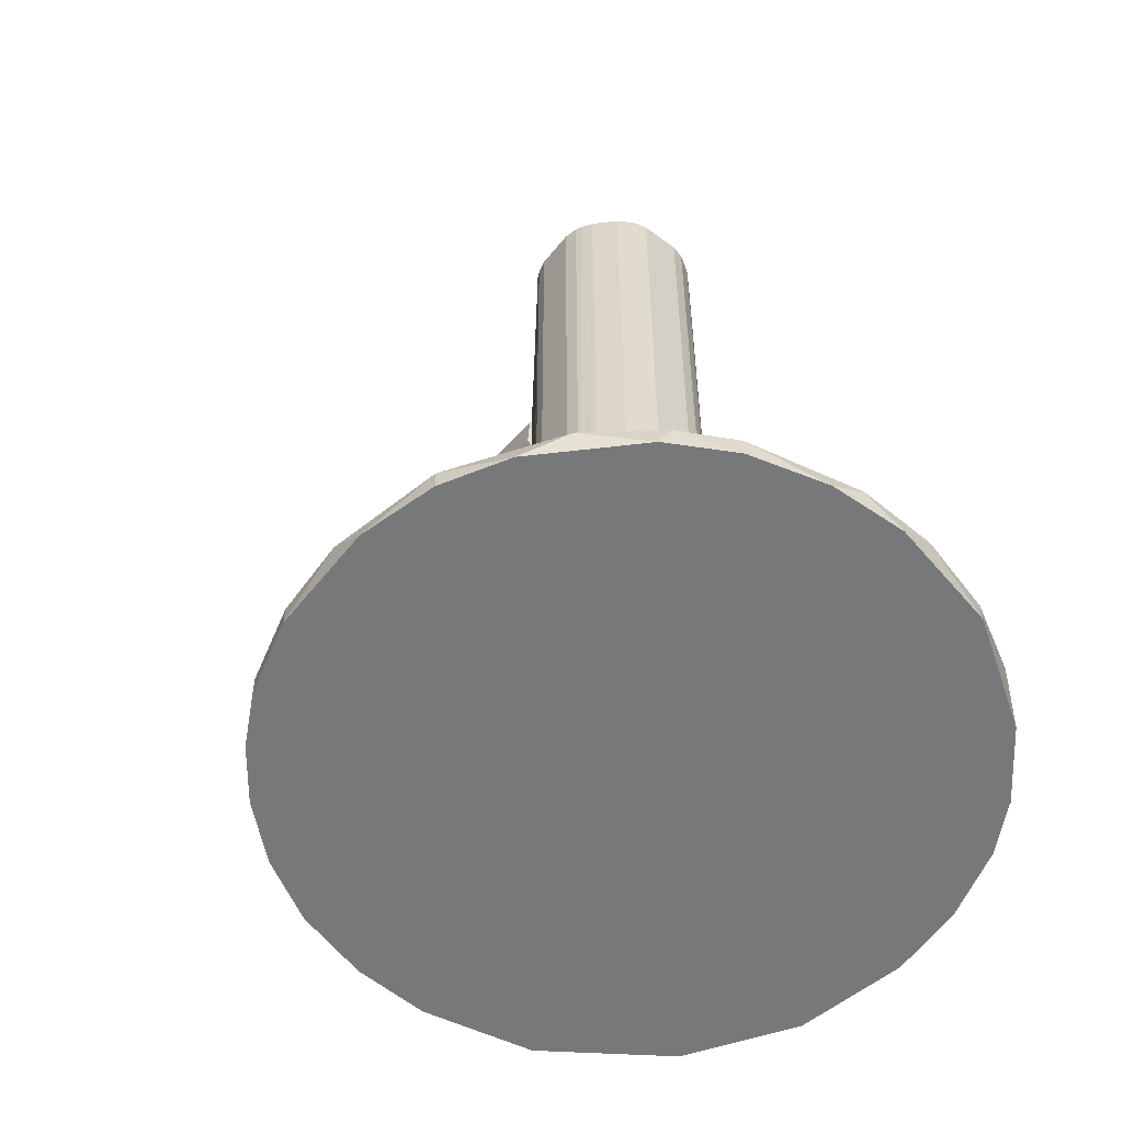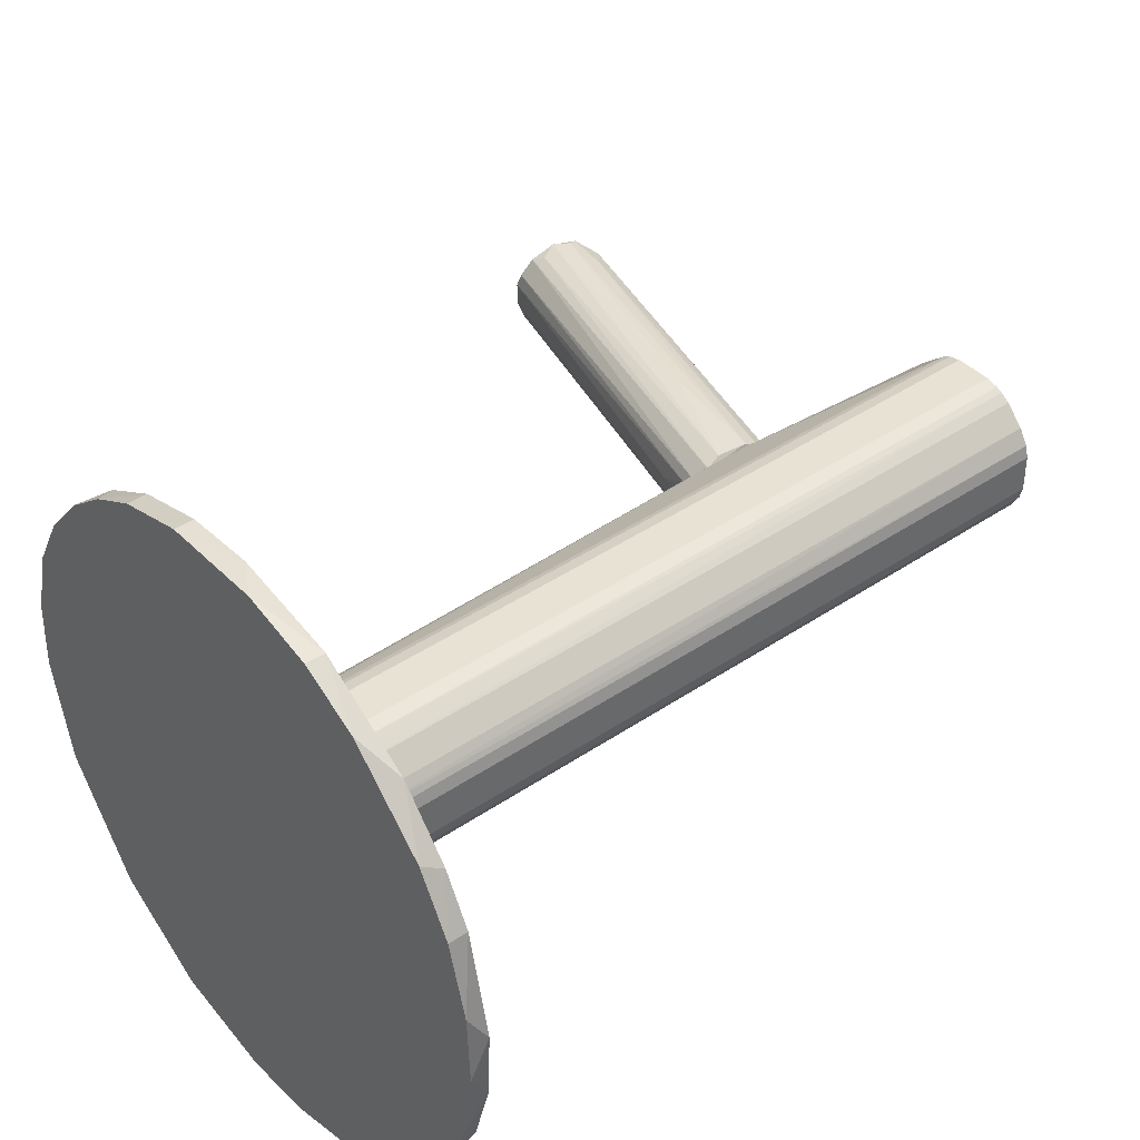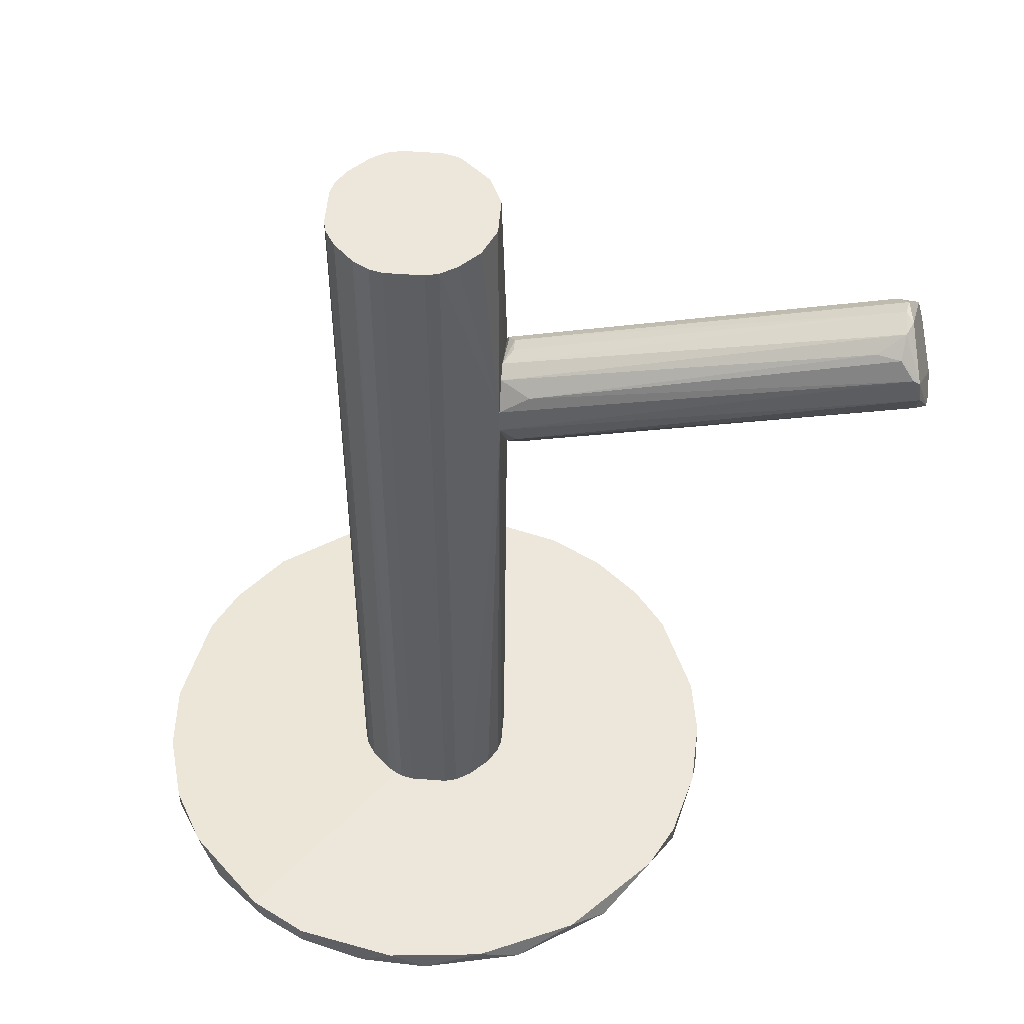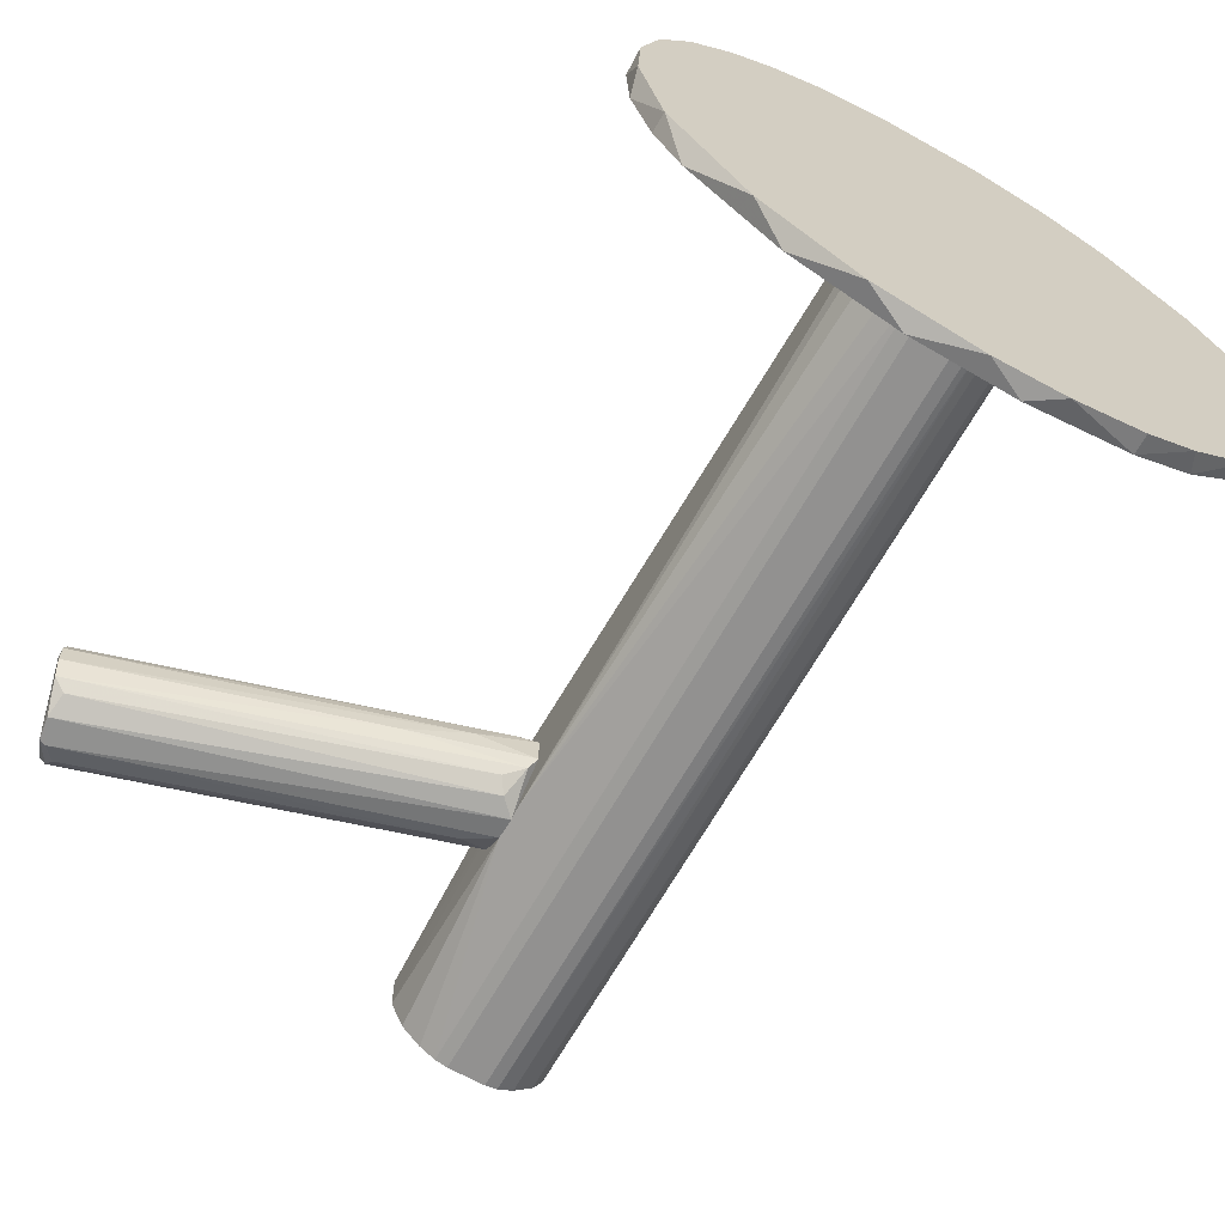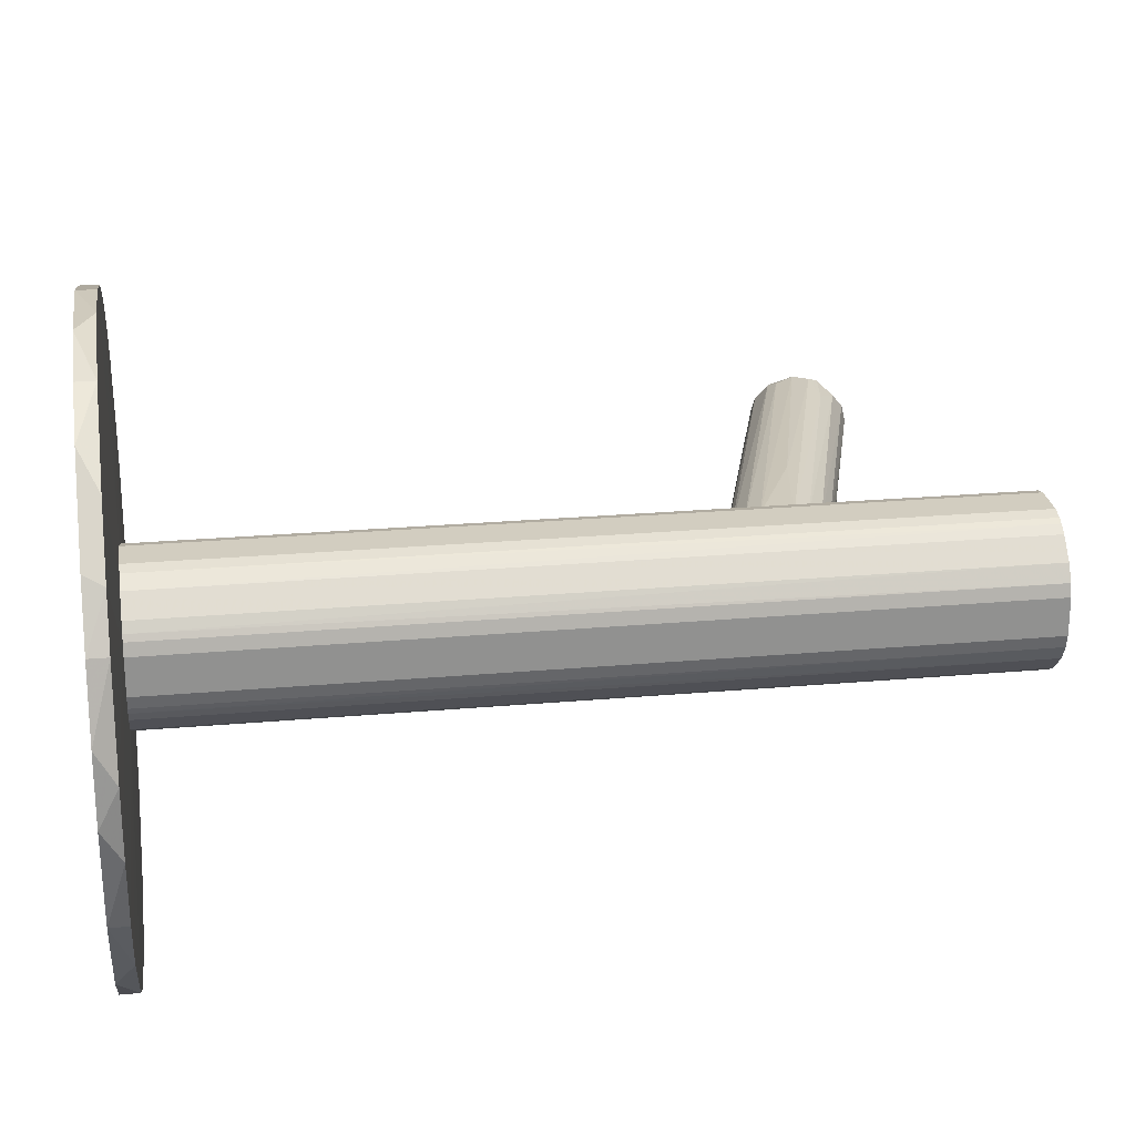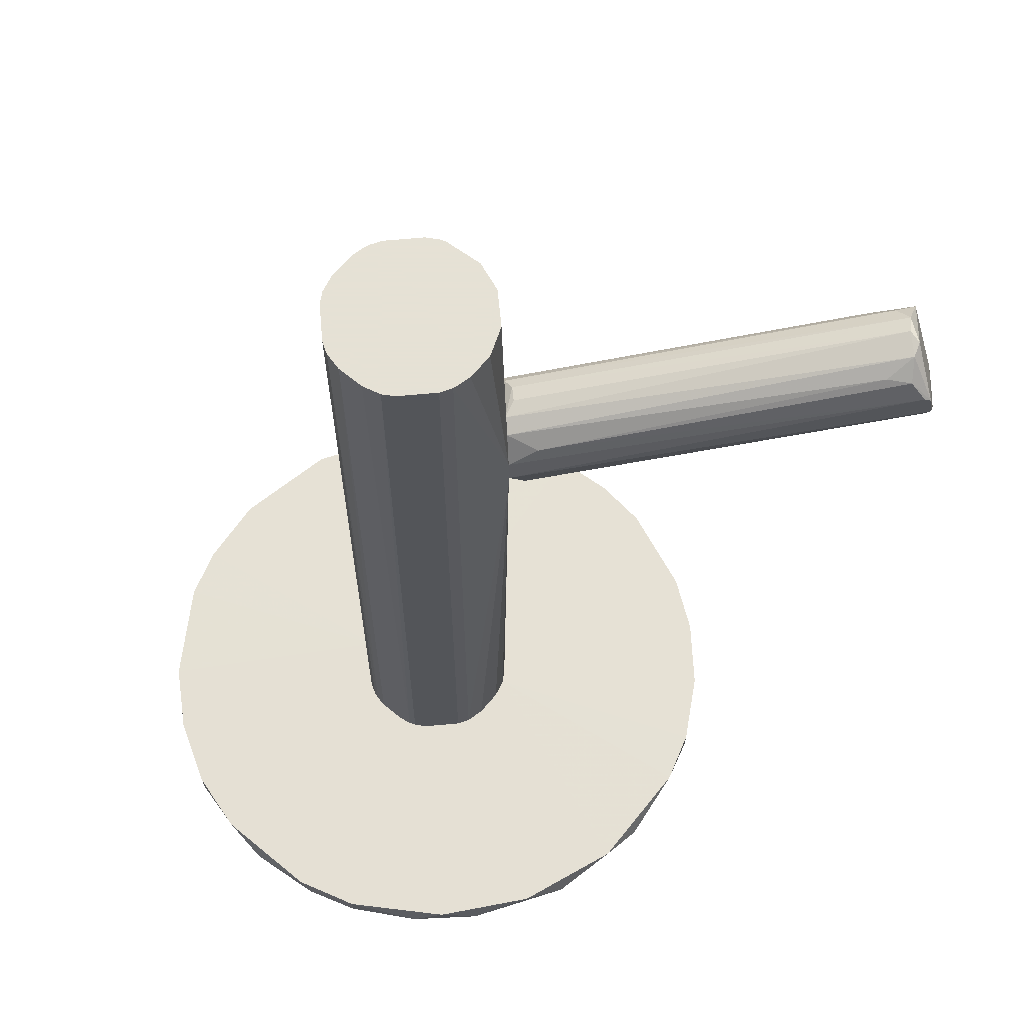
<metadata>
{"format":"obj","ext":"obj","renderer":"f3d","projection":"perspective","resolution":1024,"background":"white","views":[{"elev":-57.3,"azim":-128.0,"up":"+Z"},{"elev":40.9,"azim":-129.6,"up":"+Y"},{"elev":51.3,"azim":4.7,"up":"+Z"},{"elev":-66.1,"azim":150.7,"up":"+Y"},{"elev":24.5,"azim":-98.3,"up":"+Y"},{"elev":64.9,"azim":-5.4,"up":"+Z"}]}
</metadata>
<code>
o convex_0
v -0.003609 -0.008192 -0.1052
v -0.1031 -0.004914 -0.111
v -0.05456 -0.04601 -0.111
v 0.03175 0.05835 -0.111
v -0.05456 0.07397 -0.106
v -0.08907 -0.04601 -0.106
v 0.03175 -0.05834 -0.111
v 0.05393 0.02054 -0.106
v -0.002782 -0.07725 -0.106
v -0.05456 0.07397 -0.111
v -0.05456 -0.07397 -0.111
v -0.09729 0.03122 -0.106
v 0.00791 0.07397 -0.106
v 0.04406 -0.04355 -0.106
v 0.05641 -0.004914 -0.111
v -0.08907 0.04602 -0.111
v -0.05456 -0.07397 -0.106
v -0.01018 0.07889 -0.111
v -0.01841 -0.07973 -0.111
v -0.04305 0.008197 -0.1052
v -0.08168 -0.05505 -0.111
v -0.1022 -0.01312 -0.106
v 0.03502 0.05507 -0.106
v 0.05065 0.03124 -0.111
v -0.02825 0.07973 -0.106
v -0.07839 0.05835 -0.106
v 0.05558 -0.01314 -0.106
v 0.05065 -0.03122 -0.111
v -0.09729 -0.03122 -0.111
v -0.01511 0.0197 -0.1052
v -0.03317 -0.0189 -0.1052
v 0.02269 -0.06574 -0.106
v 0.00791 -0.07397 -0.111
v -0.02825 -0.07973 -0.106
v -0.1022 0.01315 -0.111
v -0.06935 -0.06574 -0.106
v -0.1031 0.004919 -0.106
v 0.02023 0.06739 -0.111
v -0.06935 0.06575 -0.111
v -0.03647 0.07889 -0.111
v 0.04406 0.04355 -0.106
v -0.03647 -0.0789 -0.111
v -0.09729 -0.03122 -0.106
v -0.01018 0.07889 -0.106
v 0.02269 0.06575 -0.106
v 0.05558 0.01315 -0.111
v 0.05641 0.004919 -0.106
v -0.09729 0.03122 -0.111
v -0.01511 -0.01971 -0.1052
v -0.003609 0.008197 -0.1052
v -0.09072 0.04355 -0.106
v 0.05065 -0.03122 -0.106
v 0.04242 0.04602 -0.111
v -0.03153 0.0197 -0.1052
v 0.00791 0.07397 -0.111
v -0.06689 -0.06738 -0.111
f 21 42 56
f 3 2 10
f 3 10 18
f 3 18 19
f 15 27 28
f 14 7 28
f 2 3 29
f 21 6 29
f 22 2 29
f 20 1 30
f 1 20 31
f 14 1 32
f 7 14 32
f 19 18 33
f 9 19 33
f 15 28 33
f 28 7 33
f 32 9 33
f 7 32 33
f 19 9 34
f 31 17 34
f 10 2 35
f 6 21 36
f 31 6 36
f 17 31 36
f 20 12 37
f 2 22 37
f 22 20 37
f 35 2 37
f 12 35 37
f 5 10 39
f 10 16 39
f 26 5 39
f 16 26 39
f 10 5 40
f 18 10 40
f 5 25 40
f 25 18 40
f 8 24 41
f 17 11 42
f 3 19 42
f 29 3 42
f 21 29 42
f 34 17 42
f 19 34 42
f 20 22 43
f 29 6 43
f 22 29 43
f 6 31 43
f 31 20 43
f 13 18 44
f 18 25 44
f 30 13 44
f 25 30 44
f 23 4 45
f 30 23 45
f 13 30 45
f 38 13 45
f 4 38 45
f 24 8 46
f 1 27 47
f 27 15 47
f 46 8 47
f 15 46 47
f 16 10 48
f 10 35 48
f 35 12 48
f 1 31 49
f 32 1 49
f 9 32 49
f 34 9 49
f 31 34 49
f 30 1 50
f 23 30 50
f 41 23 50
f 8 41 50
f 1 47 50
f 47 8 50
f 12 20 51
f 26 16 51
f 20 26 51
f 16 48 51
f 48 12 51
f 1 14 52
f 27 1 52
f 28 27 52
f 14 28 52
f 4 23 53
f 23 41 53
f 41 24 53
f 25 5 54
f 5 26 54
f 26 20 54
f 20 30 54
f 30 25 54
f 18 13 55
f 15 33 55
f 33 18 55
f 13 38 55
f 38 4 55
f 24 46 55
f 46 15 55
f 4 53 55
f 53 24 55
f 11 17 56
f 17 36 56
f 36 21 56
f 42 11 56
o convex_1
v -0.04387 0.004931 -0.1052
v -0.001957 2e-06 0.06409
v -0.001957 -0.001639 0.06409
v -0.04387 0.004931 0.111
v -0.02826 -0.02055 -0.1052
v -0.01511 0.01973 -0.1052
v -0.03154 -0.01972 0.111
v -0.02826 0.02055 0.111
v -0.006065 -0.01232 -0.1052
v -0.011 -0.01726 0.111
v -0.006065 0.01233 0.111
v -0.04223 -0.009858 -0.1052
v -0.003599 0.008221 -0.1052
v -0.03565 0.01726 -0.1052
v -0.04305 -0.008216 0.111
v -0.001957 -0.01315 0.05588
v -0.01511 -0.01972 -0.1052
v -0.01511 0.01973 0.111
v -0.001957 0.01151 0.04602
v -0.04058 0.01233 0.111
v -0.0184 -0.02055 0.111
v -0.002778 -0.004926 0.111
v -0.002778 -0.004926 -0.1052
v -0.02826 0.02055 -0.1052
v -0.03565 -0.01726 -0.1052
v -0.04058 -0.01232 0.111
v -0.04223 0.009863 -0.1052
v -0.03318 0.01891 0.111
v -0.04387 -0.004926 -0.1052
v -0.0184 0.02055 -0.1052
v -0.011 0.01726 -0.1052
v -0.002778 0.004931 0.111
v -0.01511 -0.01972 0.111
v -0.0184 0.02055 0.111
v -0.0184 -0.02055 -0.1052
v -0.02826 -0.02055 0.111
v -0.03565 -0.01726 0.111
v -0.04387 -0.004926 0.111
v -0.04305 0.008217 0.111
v -0.03154 0.01973 -0.1052
v -0.011 -0.01726 -0.1052
v -0.006065 0.01233 -0.1052
v -0.002778 0.004931 -0.1052
v -0.006065 -0.01232 0.111
v -0.03318 -0.0189 -0.1052
v -0.01346 0.01891 0.111
v -0.03565 0.01726 0.111
v -0.04058 -0.01232 -0.1052
v -0.04058 0.01233 -0.1052
v -0.001957 -0.01315 0.04602
v -0.003599 -0.008212 -0.1052
v -0.001957 0.01151 0.05423
v -0.01346 0.01891 -0.1052
v -0.04305 -0.008216 -0.1052
v -0.04305 0.008217 -0.1052
v -0.03154 -0.01972 -0.1052
v -0.03154 0.01973 0.111
f 96 84 113
f 61 57 62
f 60 63 64
f 61 62 65
f 64 63 66
f 64 66 67
f 57 61 68
f 65 62 69
f 62 57 70
f 63 60 71
f 58 59 72
f 61 65 73
f 64 67 74
f 58 72 75
f 60 64 76
f 66 63 77
f 59 58 78
f 67 66 78
f 72 59 78
f 65 69 79
f 62 70 80
f 68 61 81
f 63 71 82
f 71 68 82
f 70 57 83
f 76 64 84
f 60 57 85
f 57 68 85
f 74 62 86
f 62 80 86
f 80 64 86
f 69 62 87
f 78 58 88
f 67 78 88
f 72 66 89
f 73 72 89
f 66 77 89
f 77 73 89
f 64 74 90
f 74 86 90
f 86 64 90
f 61 73 91
f 77 61 91
f 73 77 91
f 63 61 92
f 61 77 92
f 77 63 92
f 63 82 93
f 82 81 93
f 71 60 94
f 60 85 94
f 85 71 94
f 57 60 95
f 60 76 95
f 76 83 95
f 64 80 96
f 80 70 96
f 70 84 96
f 73 65 97
f 75 69 98
f 69 87 98
f 87 75 98
f 69 75 99
f 79 69 99
f 75 79 99
f 66 72 100
f 78 66 100
f 72 78 100
f 81 61 101
f 63 93 101
f 93 81 101
f 62 74 102
f 74 67 102
f 70 76 103
f 76 84 103
f 84 70 103
f 68 81 104
f 82 68 104
f 81 82 104
f 76 70 105
f 70 83 105
f 83 76 105
f 72 73 106
f 75 72 106
f 79 75 106
f 97 65 106
f 73 97 106
f 65 79 107
f 106 65 107
f 79 106 107
f 58 75 108
f 67 88 108
f 88 58 108
f 102 67 108
f 75 102 108
f 87 62 109
f 75 87 109
f 62 102 109
f 102 75 109
f 68 71 110
f 85 68 110
f 71 85 110
f 83 57 111
f 57 95 111
f 95 83 111
f 61 63 112
f 101 61 112
f 63 101 112
f 84 64 113
f 64 96 113
o convex_2
v 0.000519 -1e-06 0.06493
v -0.001953 -0.004928 0.03781
v -0.001953 0.003287 0.03781
v 0.1033 -0.002466 0.06657
v 0.0975 -0.01808 0.08219
v 0.09914 0.006574 0.08384
v -0.000305 0.01151 0.04685
v -0.001953 -0.01315 0.0559
v 0.09503 -0.01068 0.09041
v 0.09914 -0.01561 0.06986
v -0.001953 0.009862 0.05836
v 0.1016 0.004932 0.07069
v 0.002166 -0.01315 0.04603
v 0.09585 2e-06 0.09041
v -0.001953 -0.008212 0.06247
v 0.1033 -0.008215 0.06657
v 0.002166 0.006574 0.04029
v 0.09422 -0.01561 0.0863
v 0.1008 0.0074 0.07727
v -0.001129 0.01151 0.05507
v 0.09996 -0.01808 0.07562
v -0.001953 -0.01397 0.05014
v -0.000305 -0.008212 0.03946
v -0.001129 0.007397 0.06165
v 0.09339 0.004109 0.08712
v 0.09668 -0.007393 0.09124
v 0.01285 -0.00082 0.04111
v 0.1024 -0.01315 0.06822
v -0.001953 -0.004102 0.06412
v -0.001129 0.009862 0.04275
v 0.1024 0.000822 0.0674
v 0.005452 -0.01232 0.06083
v 0.09503 -0.004108 0.09124
v 0.000519 0.004109 0.06412
v 0.09833 0.006574 0.07233
v 0.02928 0.01069 0.06001
v 0.004628 -0.01068 0.04275
v 0.09833 0.0074 0.08137
v 0.09914 -0.01808 0.08137
v 0.02928 -0.00575 0.04603
v 0.1033 -0.002466 0.06904
v 0.08681 0.006577 0.08219
v 0.08846 -0.01397 0.0863
v 0.003814 0.004109 0.03946
f 130 144 157
f 116 115 121
f 116 121 124
f 124 121 128
f 126 123 134
f 121 115 135
f 118 121 135
f 134 118 135
f 126 134 135
f 135 115 136
f 126 135 136
f 127 119 138
f 124 137 138
f 137 127 138
f 119 127 139
f 115 116 140
f 117 129 140
f 134 123 141
f 128 122 142
f 124 128 142
f 137 124 142
f 116 124 143
f 130 116 143
f 125 130 143
f 133 120 143
f 124 133 143
f 125 117 144
f 130 125 144
f 121 118 145
f 128 121 145
f 118 131 145
f 122 139 146
f 139 127 146
f 142 122 146
f 114 142 146
f 127 137 147
f 137 142 147
f 142 114 147
f 114 146 147
f 146 127 147
f 120 132 148
f 132 125 148
f 143 120 148
f 125 143 148
f 132 120 149
f 120 133 149
f 123 126 150
f 126 136 150
f 141 123 150
f 136 141 150
f 119 132 151
f 132 149 151
f 149 133 151
f 131 118 152
f 122 131 152
f 118 134 152
f 139 122 152
f 134 141 152
f 141 129 152
f 136 115 153
f 115 140 153
f 140 129 153
f 141 136 153
f 129 141 153
f 117 125 154
f 129 117 154
f 132 119 154
f 125 132 154
f 119 139 154
f 152 129 154
f 139 152 154
f 133 124 155
f 138 119 155
f 124 138 155
f 119 151 155
f 151 133 155
f 122 128 156
f 131 122 156
f 128 145 156
f 145 131 156
f 116 130 157
f 140 116 157
f 117 140 157
f 144 117 157

</code>
